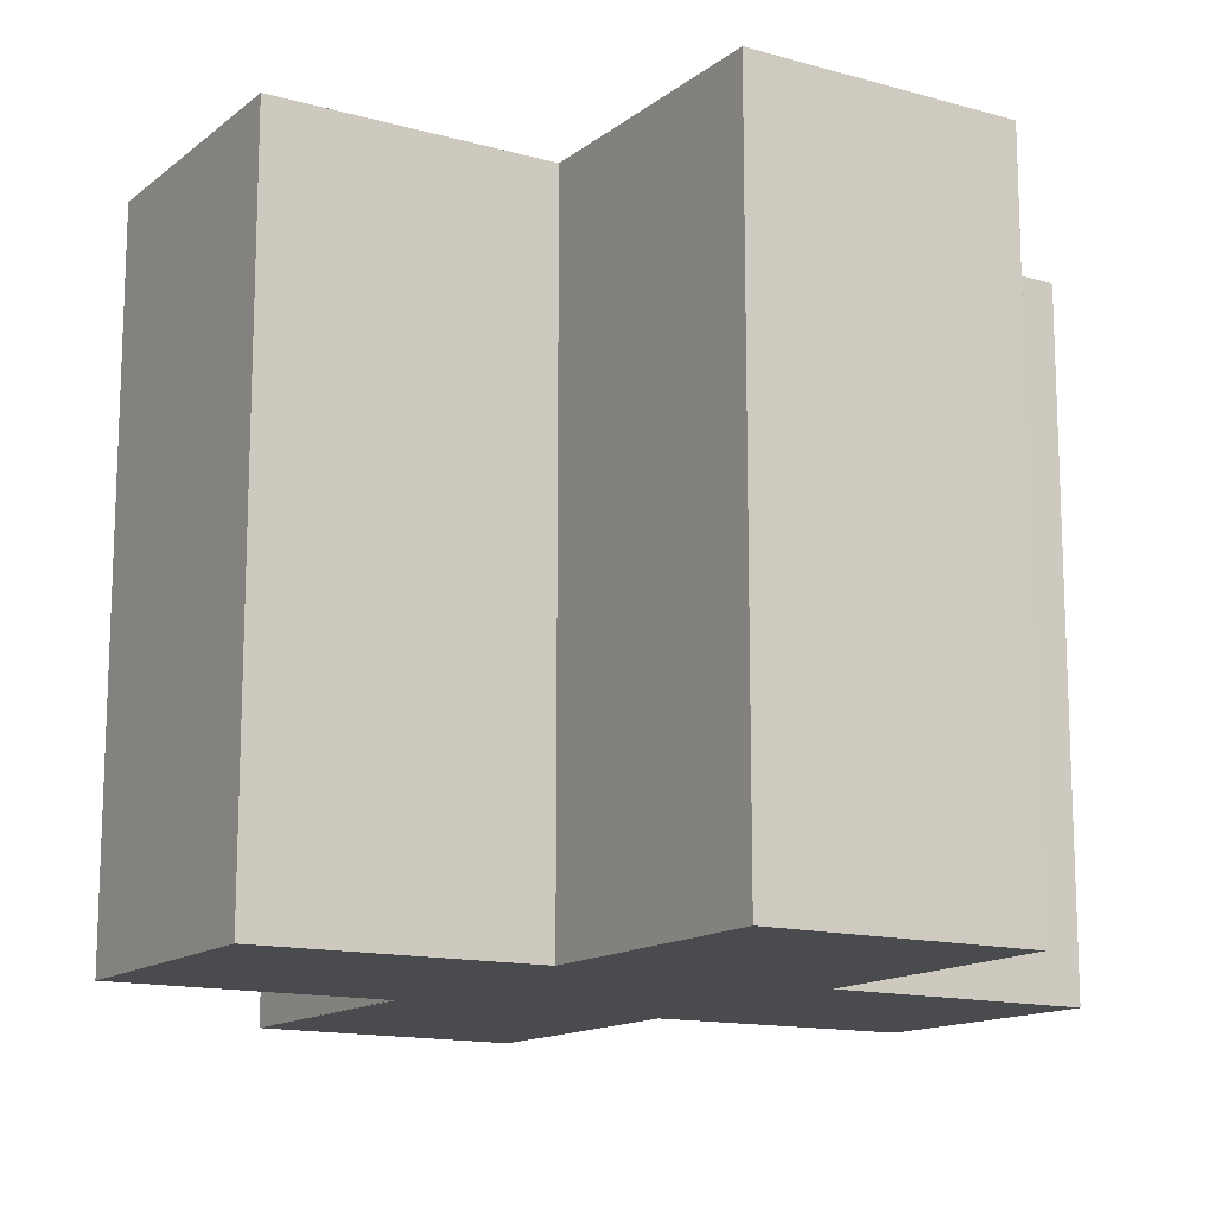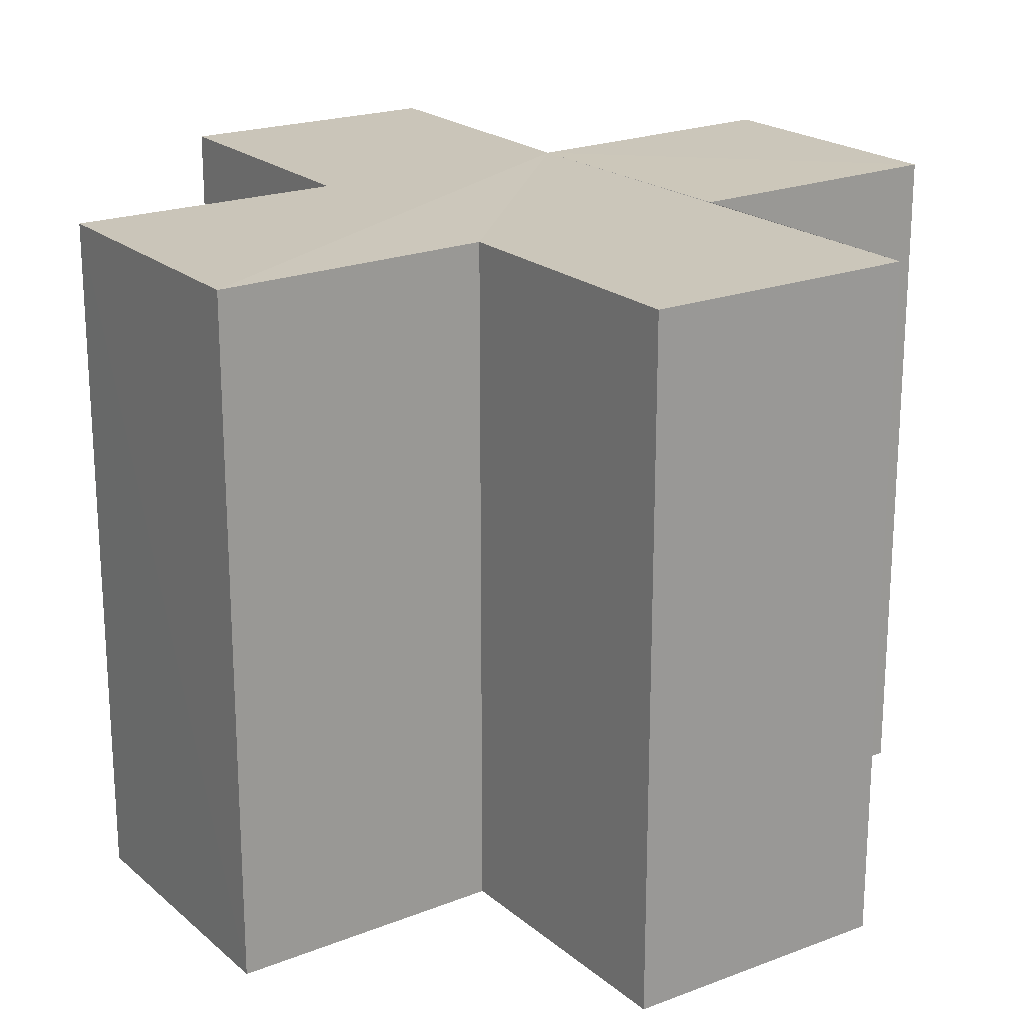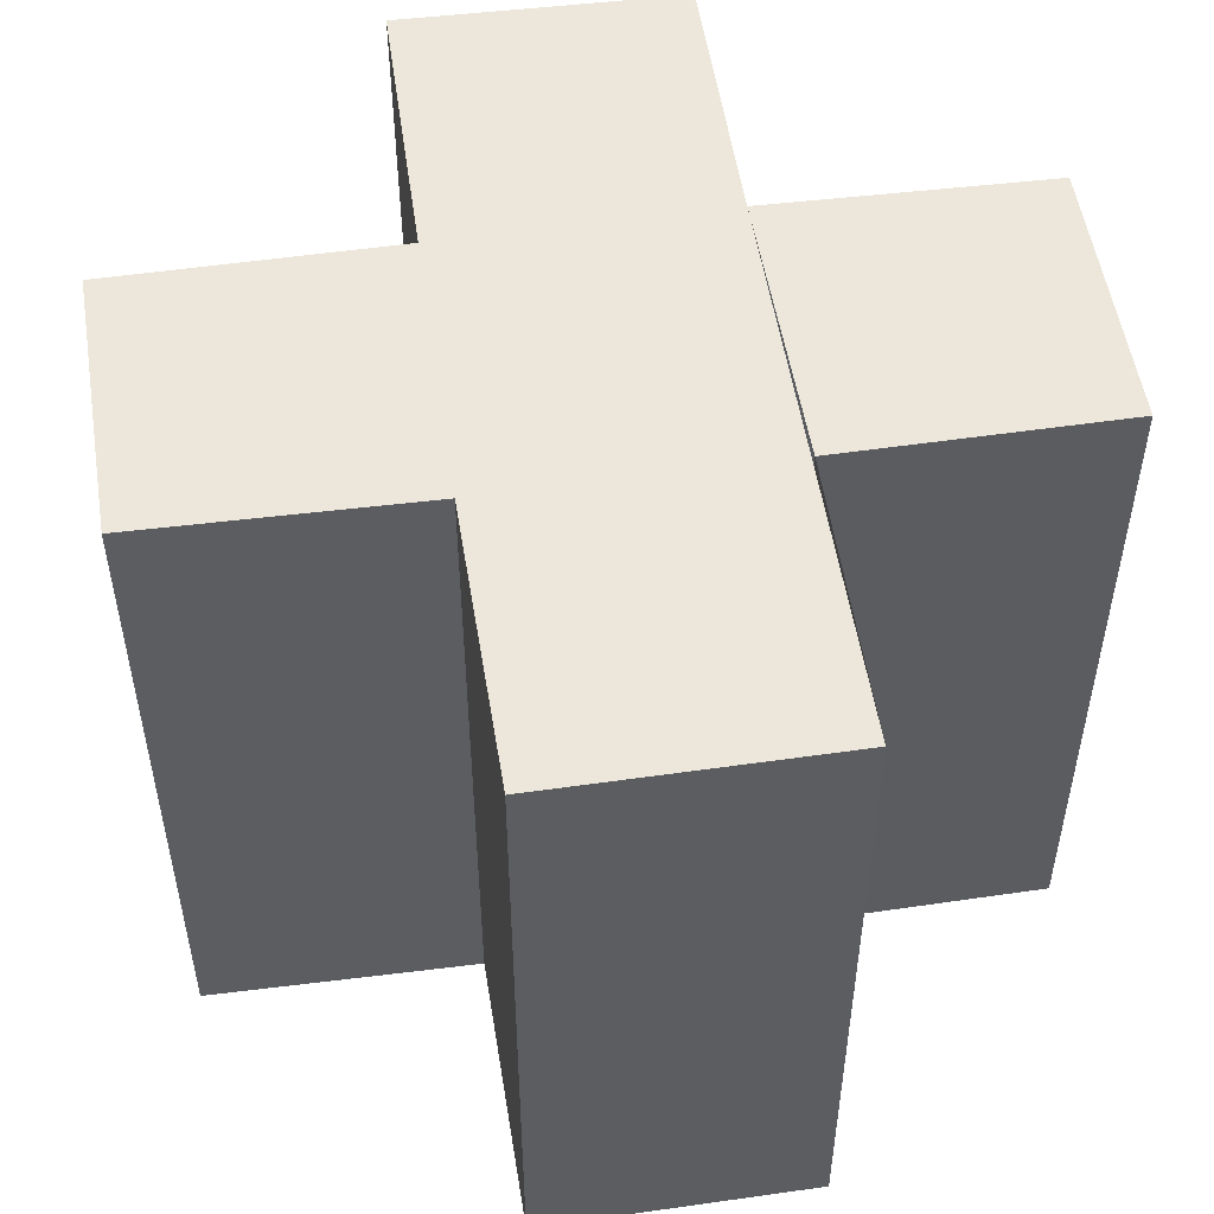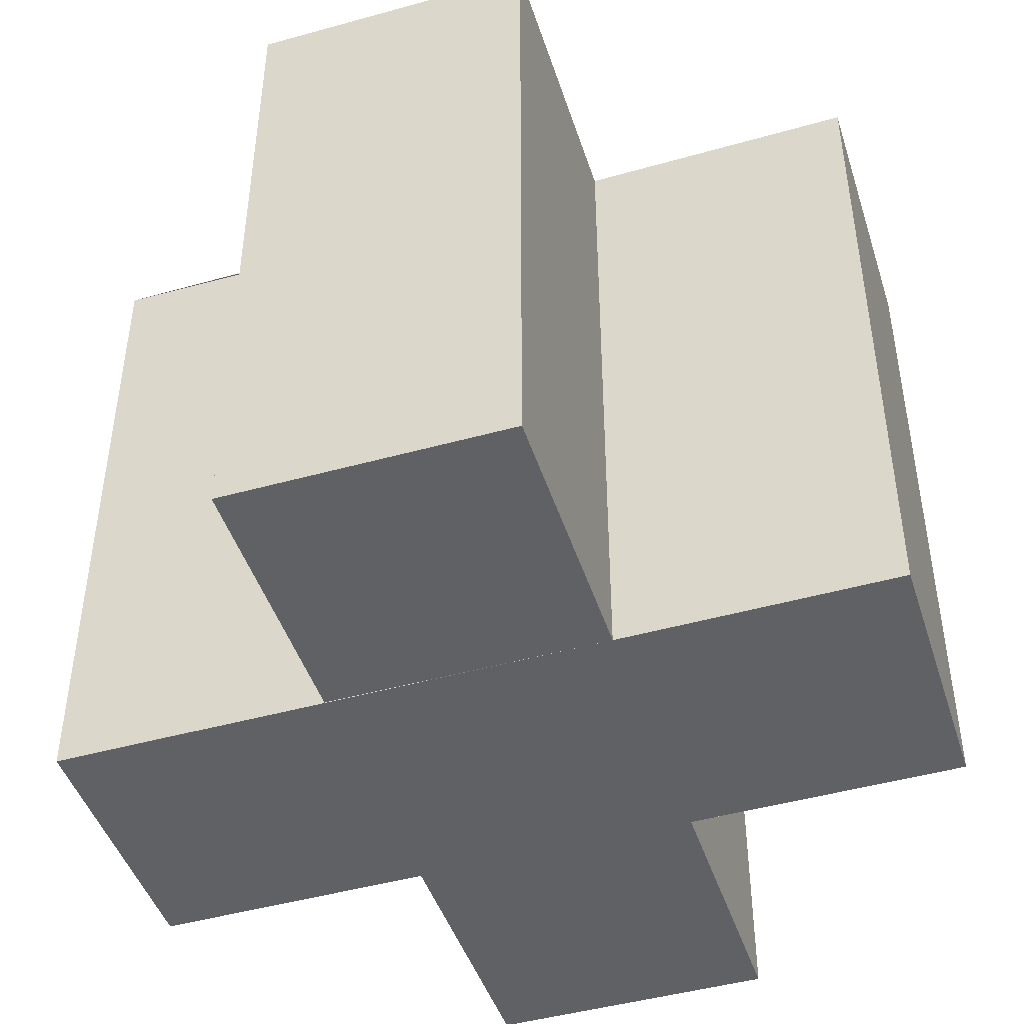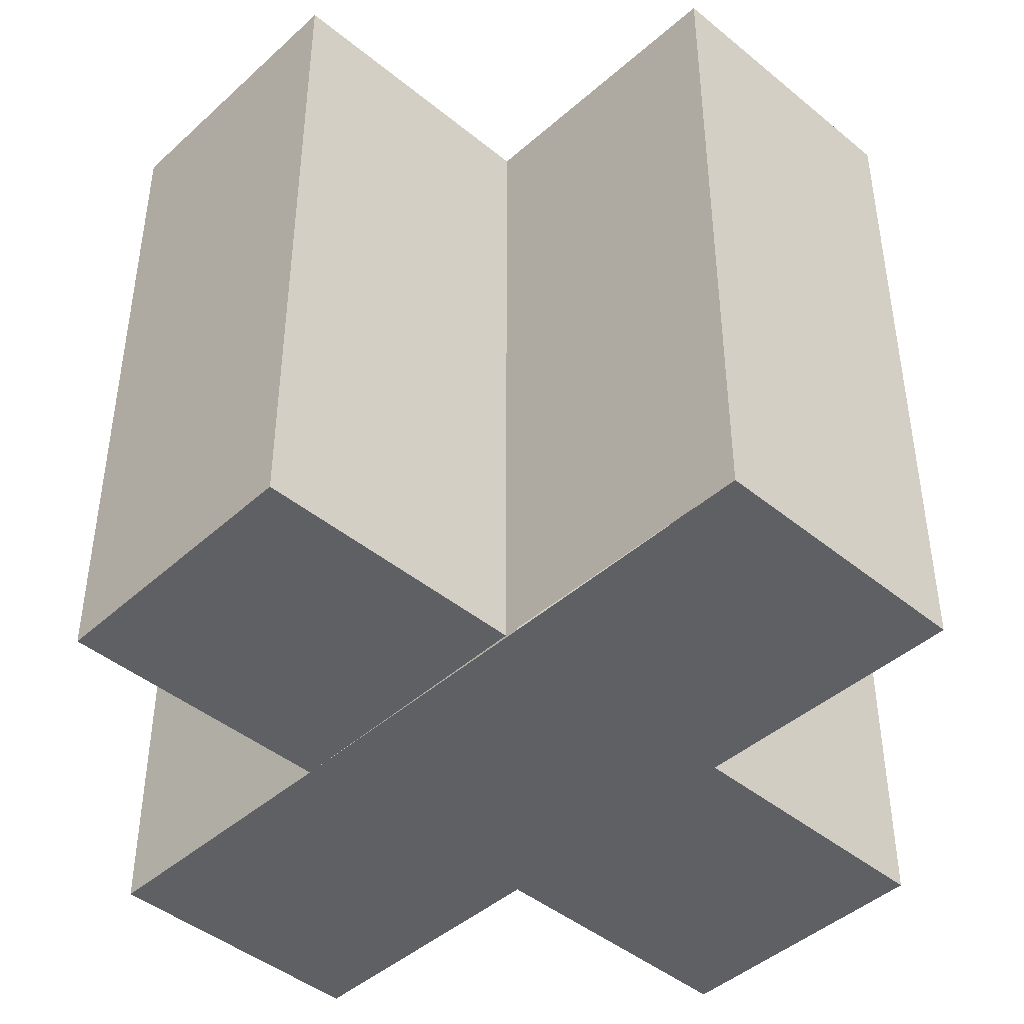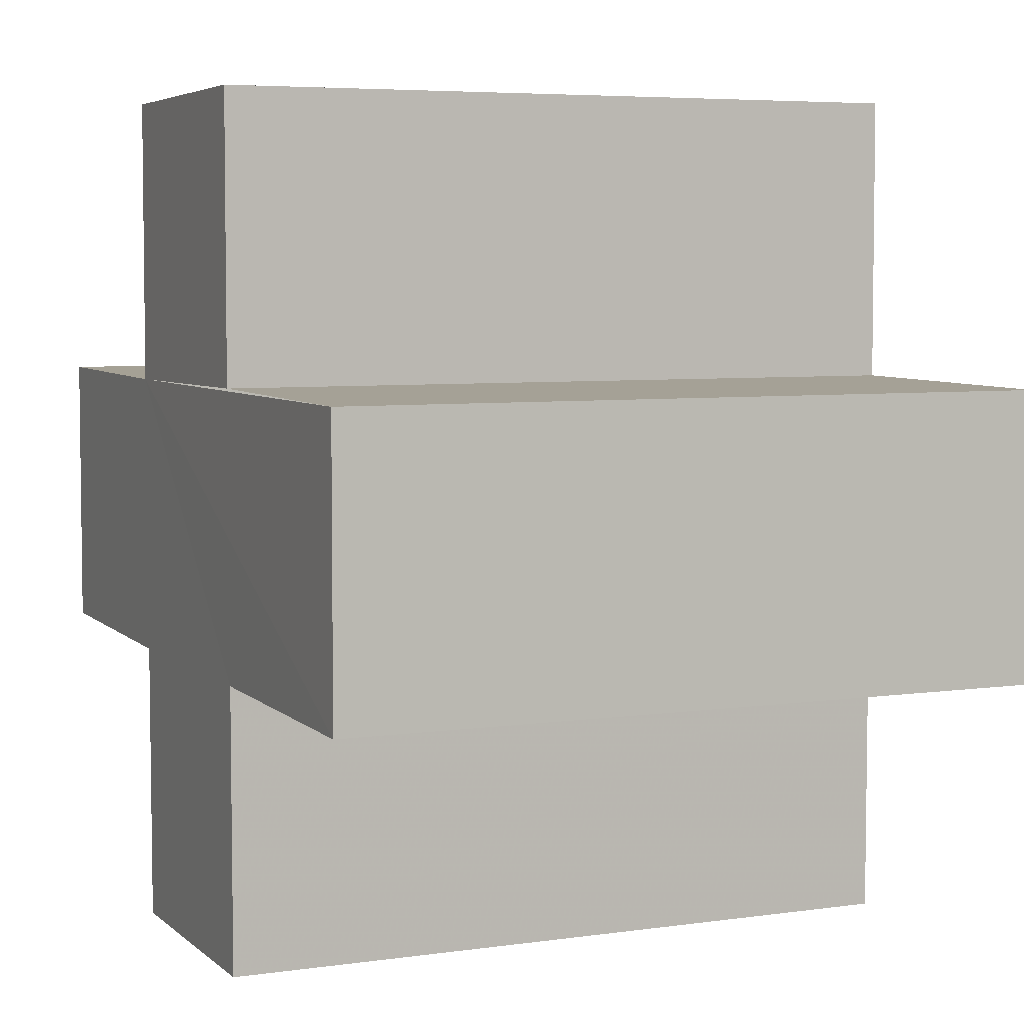
<metadata>
{"format":"obj","ext":"obj","renderer":"f3d","projection":"perspective","resolution":1024,"background":"white","views":[{"elev":-14.1,"azim":148.2,"up":"+Z"},{"elev":21.0,"azim":-34.5,"up":"+Z"},{"elev":52.1,"azim":-8.3,"up":"+Z"},{"elev":-45.5,"azim":107.8,"up":"+Z"},{"elev":-44.1,"azim":-133.5,"up":"+Z"},{"elev":5.5,"azim":-113.8,"up":"+Y"}]}
</metadata>
<code>
o 11253
v 2232 1881 17.12
v 2232 1881 17.12
v 2232 1881 17.14
v 2232 1881 17.12
v 2232 1881 17.14
v 2232 1881 17.12
v 2232 1881 17.12
v 2232 1881 17.12
v 2232 1881 17.12
v 2232 1881 17.14
v 2232 1881 17.14
v 2232 1881 17.12
v 2232 1881 17.12
v 2232 1881 17.12
v 2232 1881 17.12
v 2232 1881 17.14
v 2232 1881 17.14
v 2232 1881 17.14
v 2232 1881 17.14
v 2232 1881 17.12
v 2232 1881 17.12
v 2232 1881 17.12
v 2232 1881 17.12
v 2232 1881 17.12
v 2232 1881 17.14
v 2232 1881 17.12
v 2232 1881 17.14
v 2232 1881 17.14
v 2232 1881 17.14
v 2232 1881 17.14
v 2232 1881 17.14
v 2232 1881 17.14
v 2232 1881 17.12
v 2232 1881 17.12
v 2232 1881 17.12
v 2232 1881 17.12
v 2232 1881 17.12
v 2232 1881 17.12
v 2232 1881 17.14
v 2232 1881 17.14
v 2232 1881 17.14
v 2232 1881 17.14
v 2232 1881 17.14
v 2232 1881 17.14
v 2232 1881 17.14
v 2232 1881 17.14
v 2232 1881 17.14
v 2232 1881 17.14
v 2232 1881 17.14
v 2232 1881 17.12
v 2232 1881 17.12
v 2232 1881 17.14
v 2232 1881 17.14
v 2232 1881 17.12
v 2232 1881 17.12
v 2232 1881 17.12
v 2232 1881 17.12
v 2232 1881 17.12
v 2232 1881 17.14
v 2232 1881 17.14
v 2232 1881 17.12
v 2232 1881 17.12
v 2232 1881 17.14
v 2232 1881 17.14
v 2232 1881 17.12
v 2232 1881 17.12
v 2232 1881 17.14
v 2232 1881 17.14
v 2232 1881 17.12
v 2232 1881 17.12
v 2232 1881 17.12
v 2232 1881 17.12
v 2232 1881 17.14
v 2232 1881 17.12
v 2232 1881 17.12
v 2232 1881 17.14
f 1 2 3
f 3 4 5
f 6 4 7
f 8 9 4
f 10 9 11
f 12 13 10
f 8 14 15
f 16 15 17
f 18 14 19
f 20 21 18
f 22 23 14
f 24 22 25
f 25 26 27
f 28 17 29
f 30 29 31
f 32 33 31
f 34 35 32
f 36 37 30
f 30 38 39
f 28 40 41
f 42 43 40
f 28 44 45
f 28 46 44
f 28 47 46
f 28 48 47
f 49 50 48
f 8 51 50
f 52 51 53
f 54 55 52
f 8 56 51
f 8 57 56
f 8 58 57
f 59 56 60
f 61 62 59
f 63 57 64
f 65 66 63
f 67 58 68
f 69 70 67
f 71 72 73
f 74 75 76

</code>
